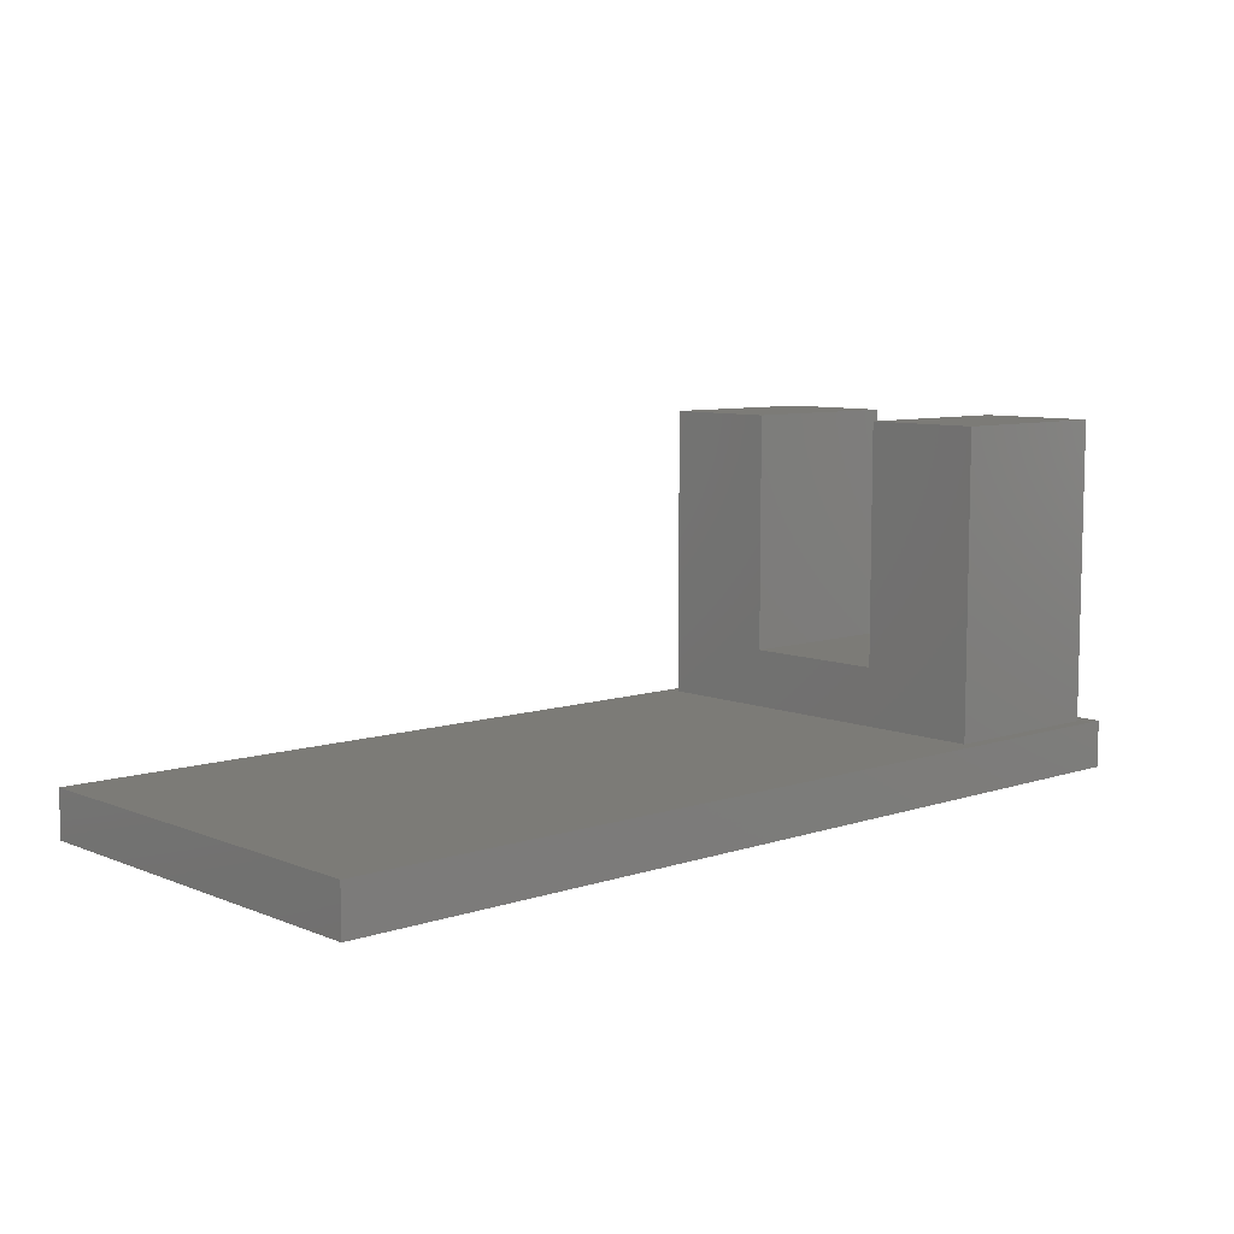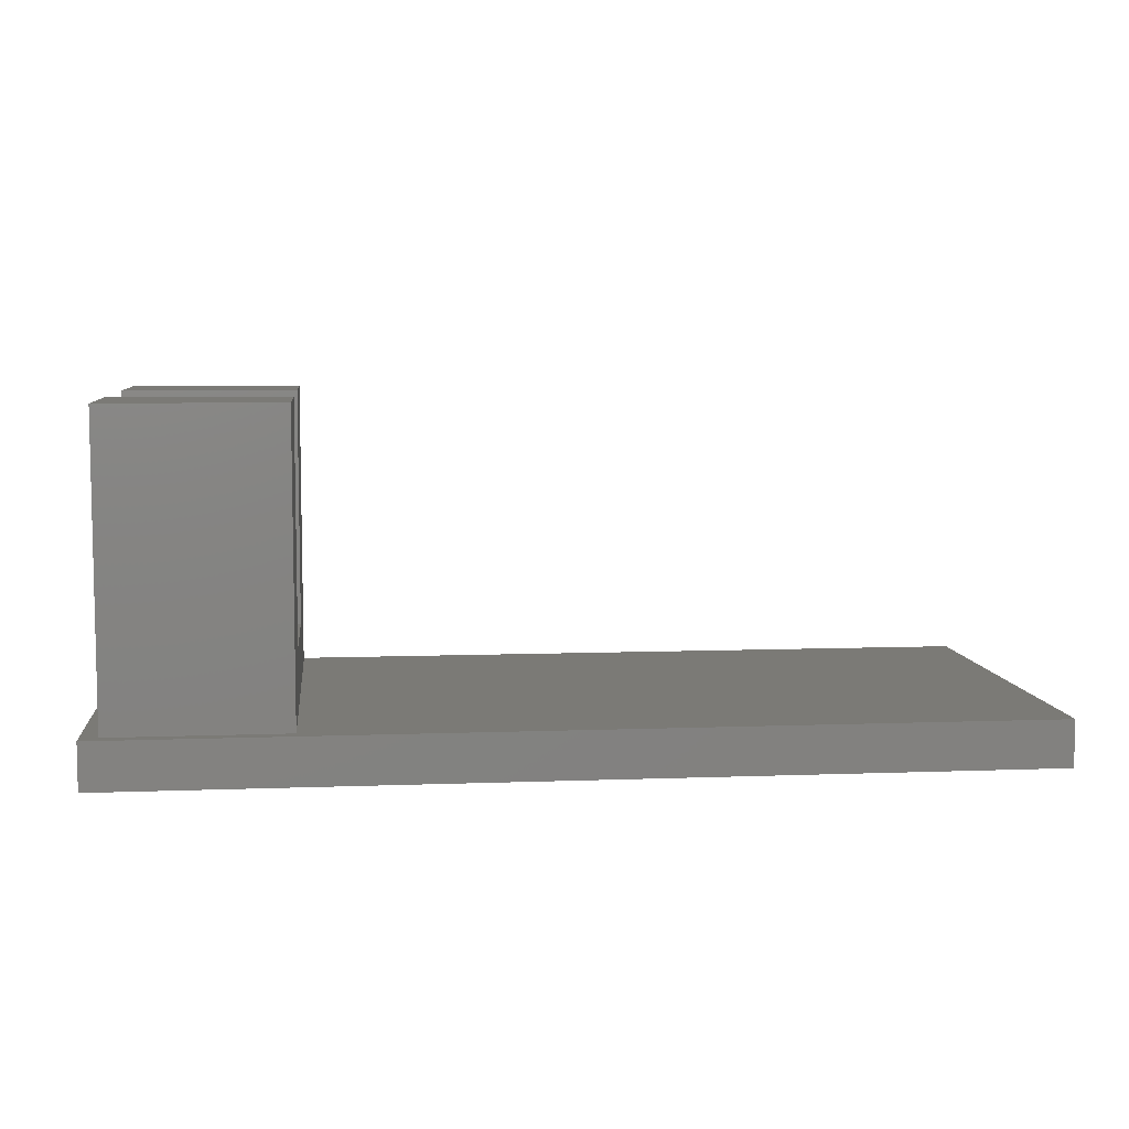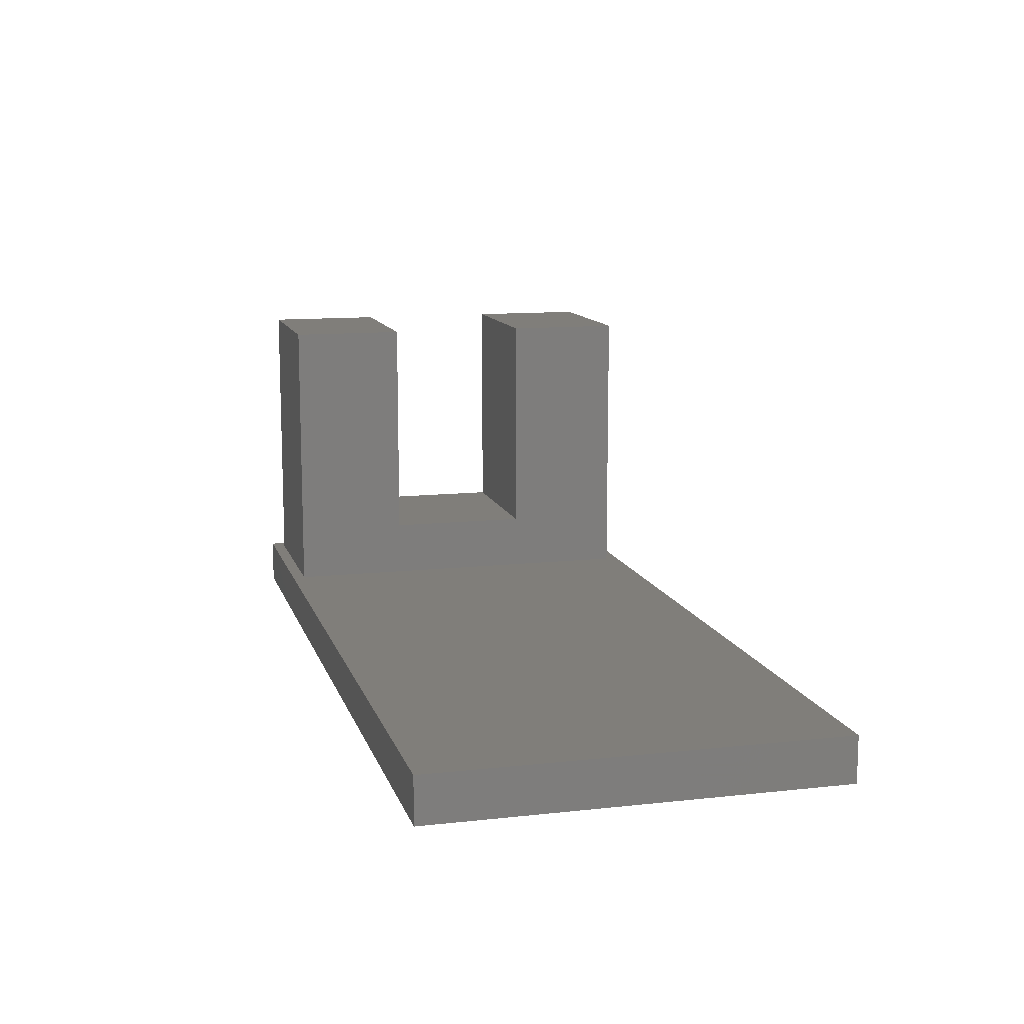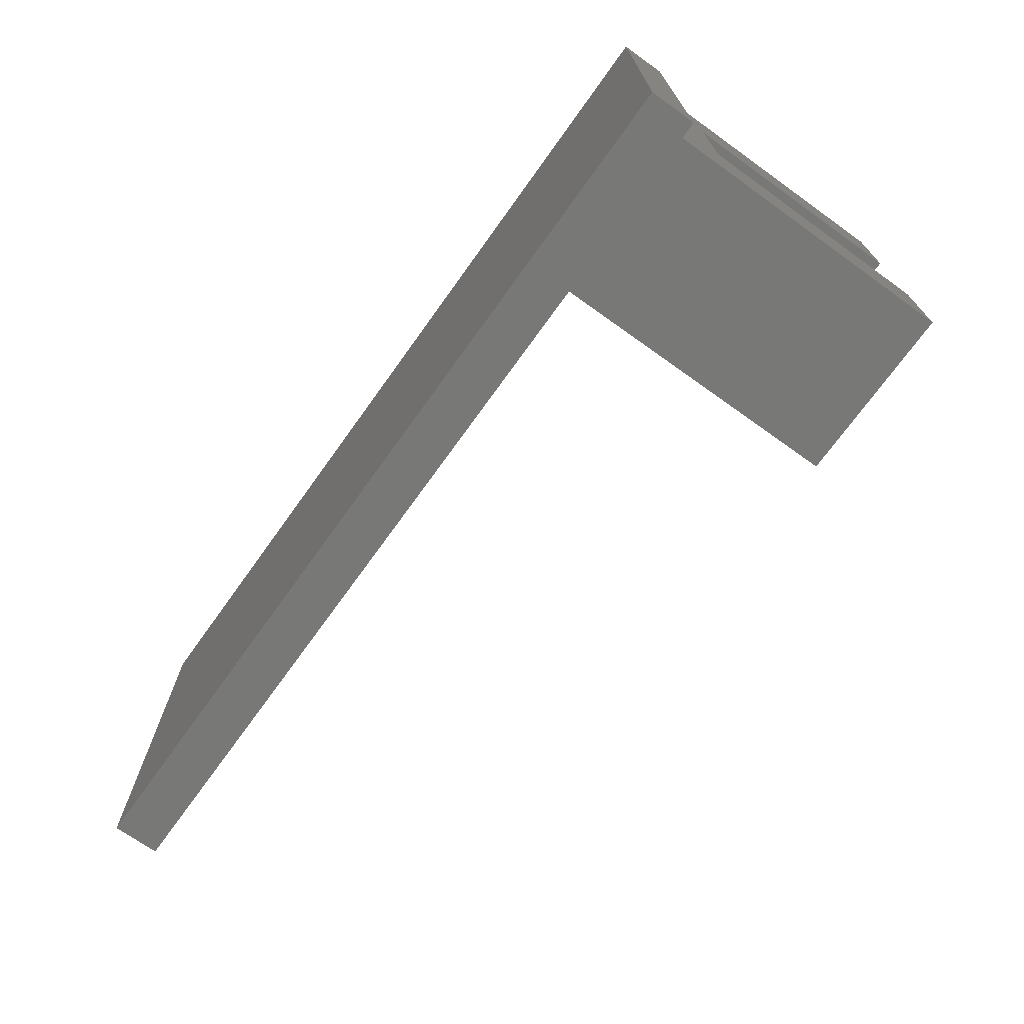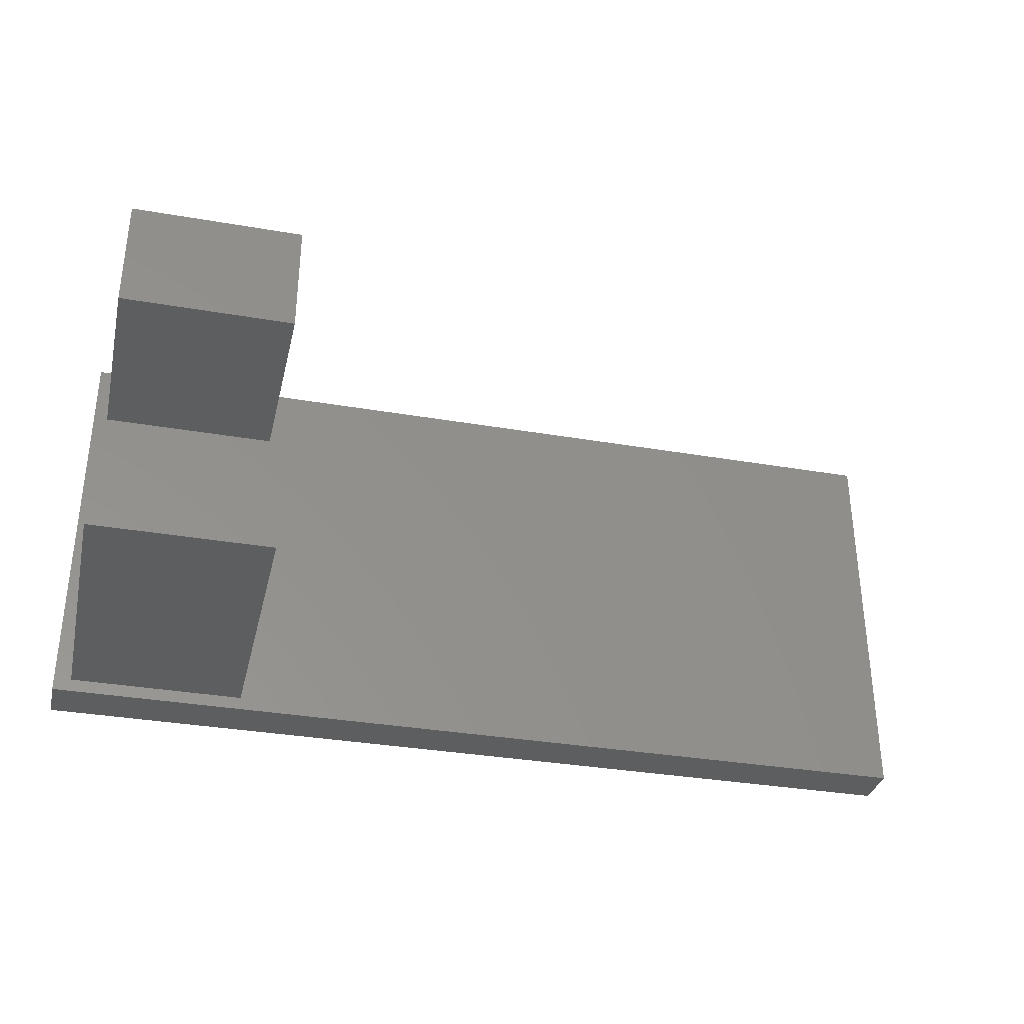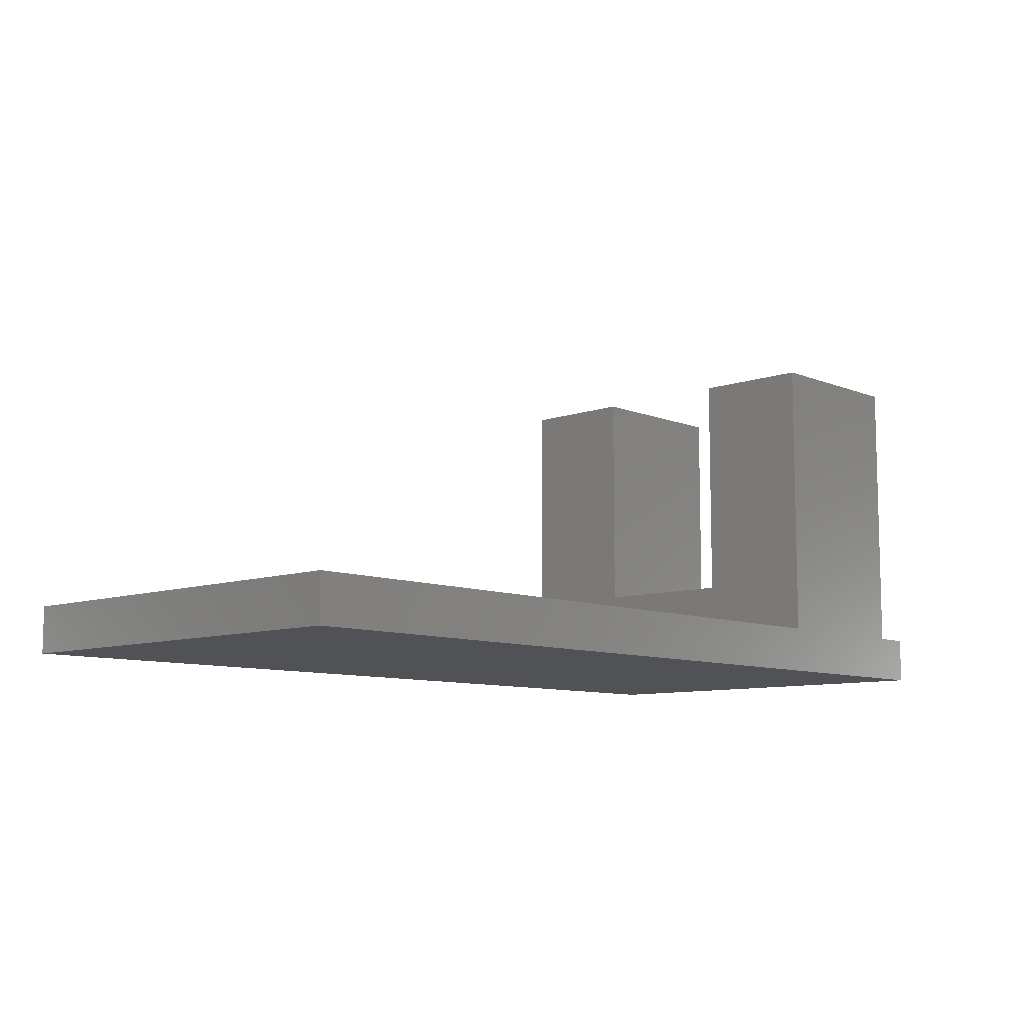
<metadata>
{"format":"stl","ext":"stl","renderer":"f3d","projection":"perspective","resolution":1024,"background":"white","views":[{"elev":8.1,"azim":137.8,"up":"+Z"},{"elev":7.2,"azim":-6.2,"up":"+Z"},{"elev":12.0,"azim":75.3,"up":"+Z"},{"elev":-70.7,"azim":-125.6,"up":"+Y"},{"elev":-34.1,"azim":-13.1,"up":"+Y"},{"elev":-9.1,"azim":133.1,"up":"+Z"}]}
</metadata>
<code>
# stl→obj: 24 verts, 44 faces
v -15.05 2.55 11.8
v -9.05 2.55 11.8
v -15.05 6.65 11.8
v -9.05 6.65 11.8
v -15.05 -6.65 11.8
v -9.05 -6.65 11.8
v -15.05 -2.55 11.8
v -9.05 -2.55 11.8
v -15.05 6.65 1.6
v -15.05 2.55 3.6
v -15.05 -6.65 1.6
v -15.05 -2.55 3.6
v -9.05 -6.65 1.6
v -9.05 -2.55 3.6
v -9.05 6.65 1.6
v -9.05 2.55 3.6
v 15.65 -7.1 1.6
v -15.65 -7.1 1.6
v -15.65 7.1 1.6
v 15.65 7.1 1.6
v -15.65 -7.1 0
v -15.65 7.1 0
v 15.65 -7.1 0
v 15.65 7.1 0
f 1 2 3
f 3 2 4
f 5 6 7
f 7 6 8
f 9 1 3
f 1 9 10
f 10 9 11
f 10 11 12
f 12 11 5
f 12 5 7
f 13 8 6
f 8 13 14
f 14 13 15
f 14 15 16
f 16 15 4
f 16 4 2
f 12 14 10
f 10 14 16
f 8 14 7
f 7 14 12
f 1 10 2
f 2 10 16
f 17 13 18
f 18 13 11
f 18 11 19
f 19 11 9
f 19 9 20
f 20 9 15
f 20 15 17
f 17 15 13
f 13 6 11
f 11 6 5
f 9 3 15
f 15 3 4
f 21 22 23
f 23 22 24
f 20 17 24
f 24 17 23
f 17 18 23
f 23 18 21
f 18 19 21
f 21 19 22
f 19 20 22
f 22 20 24

</code>
